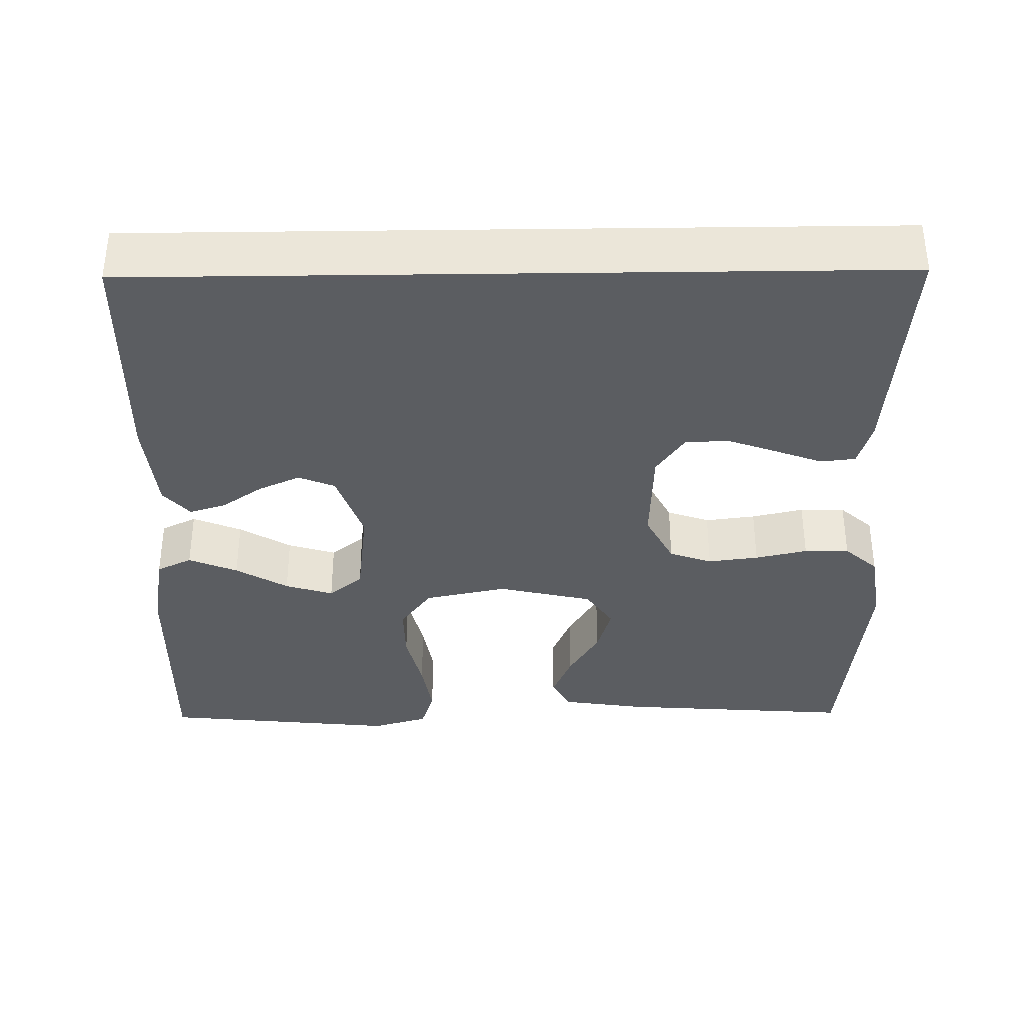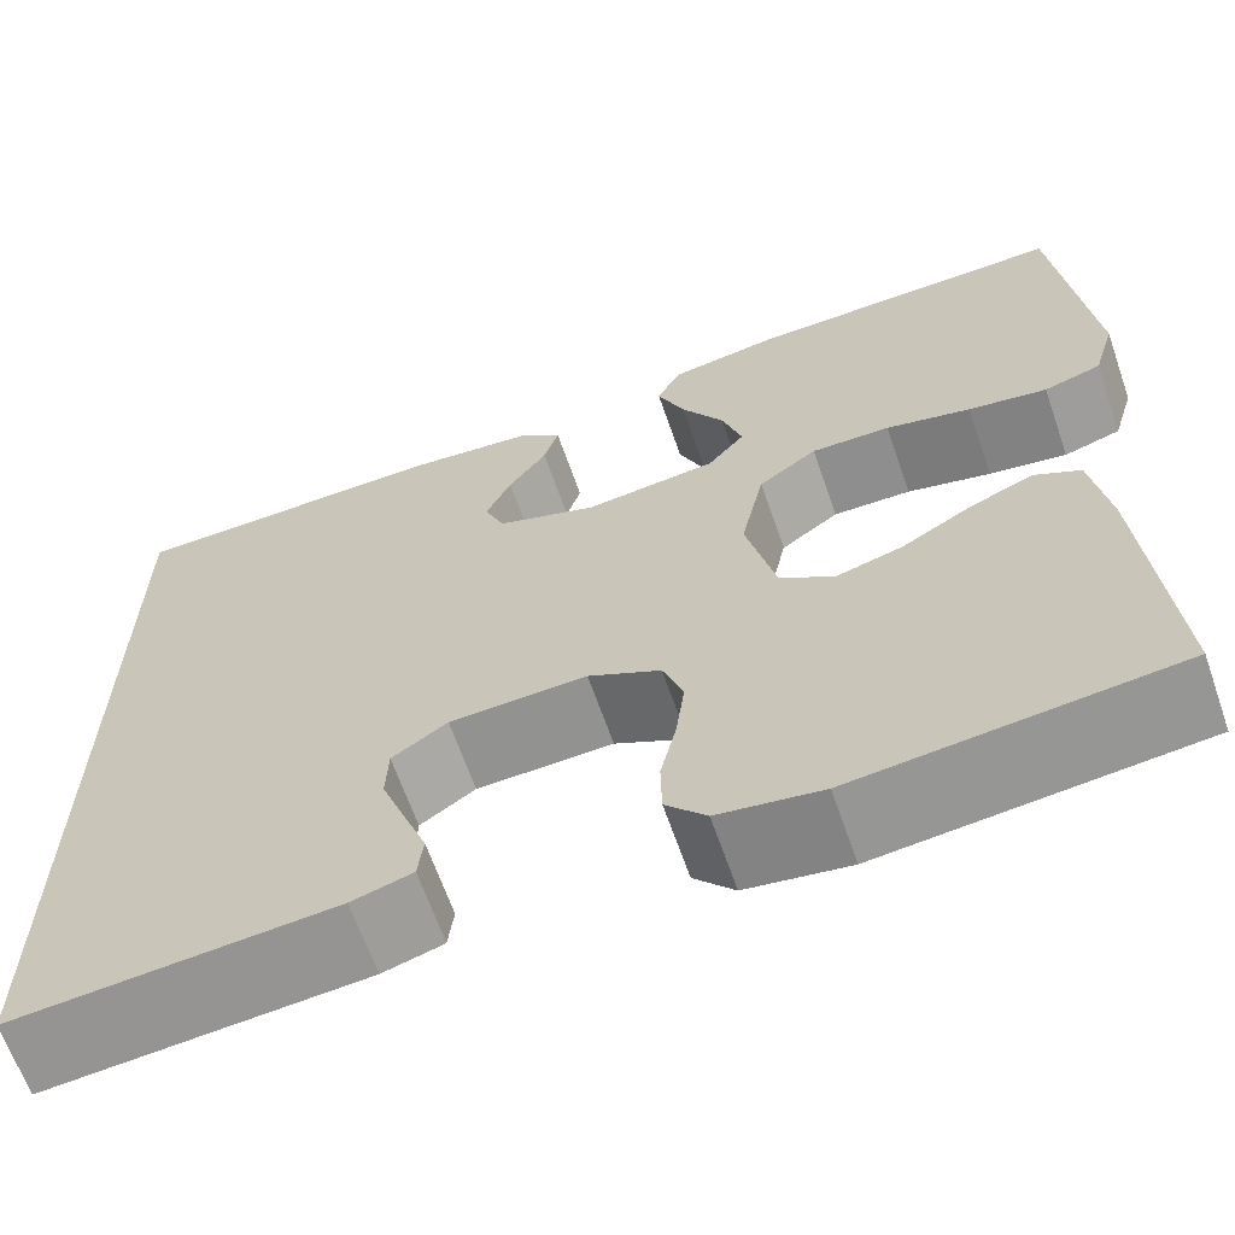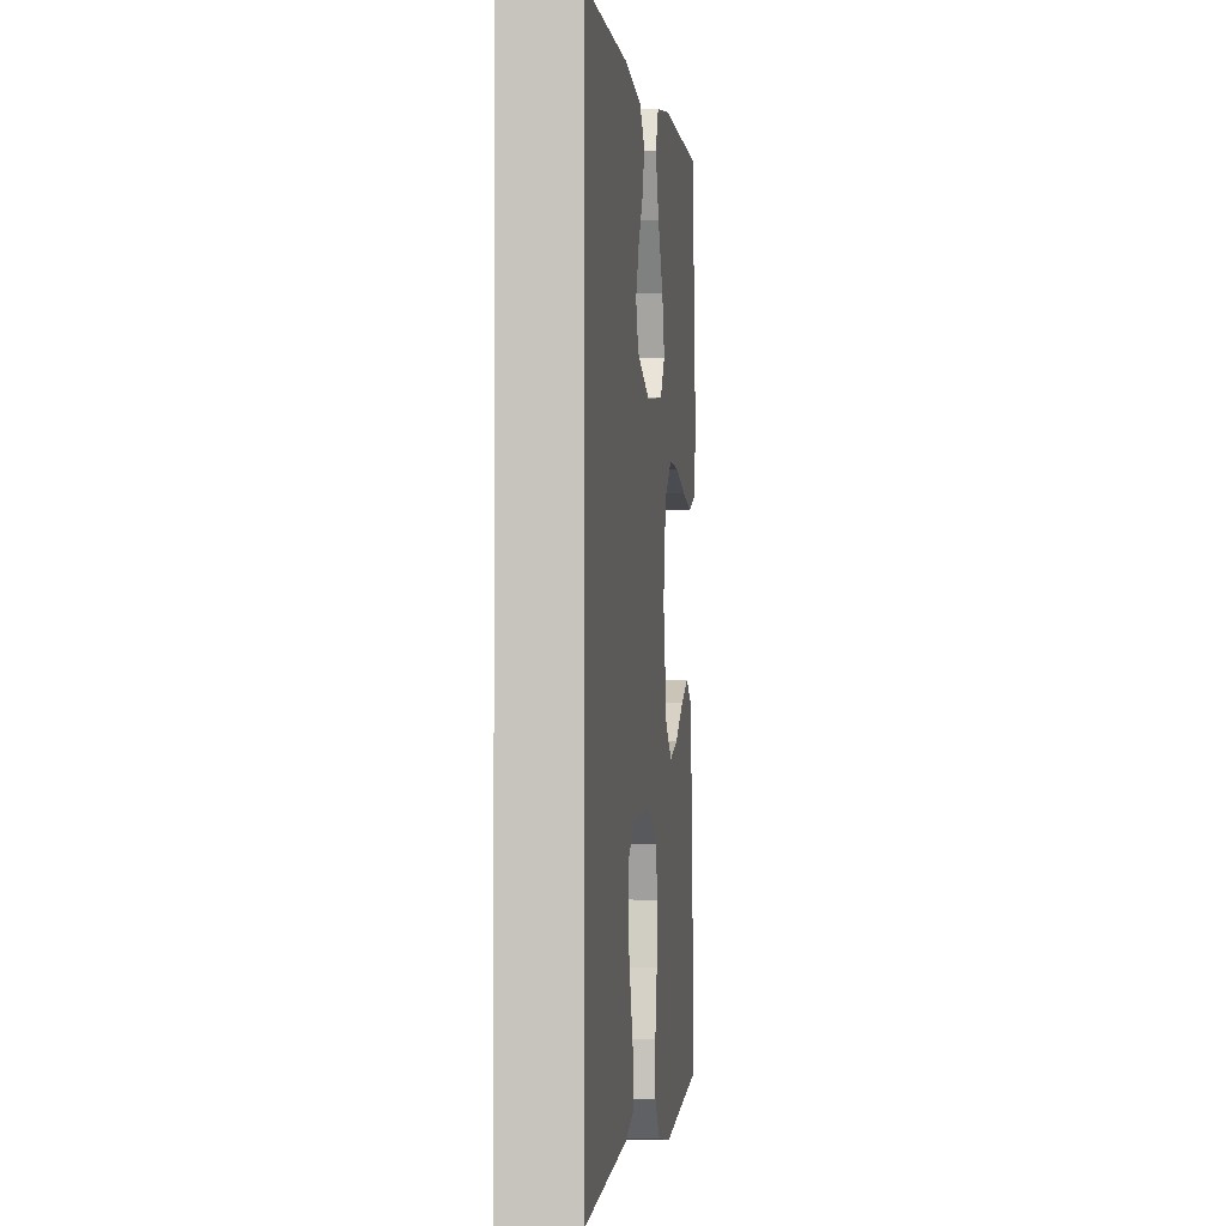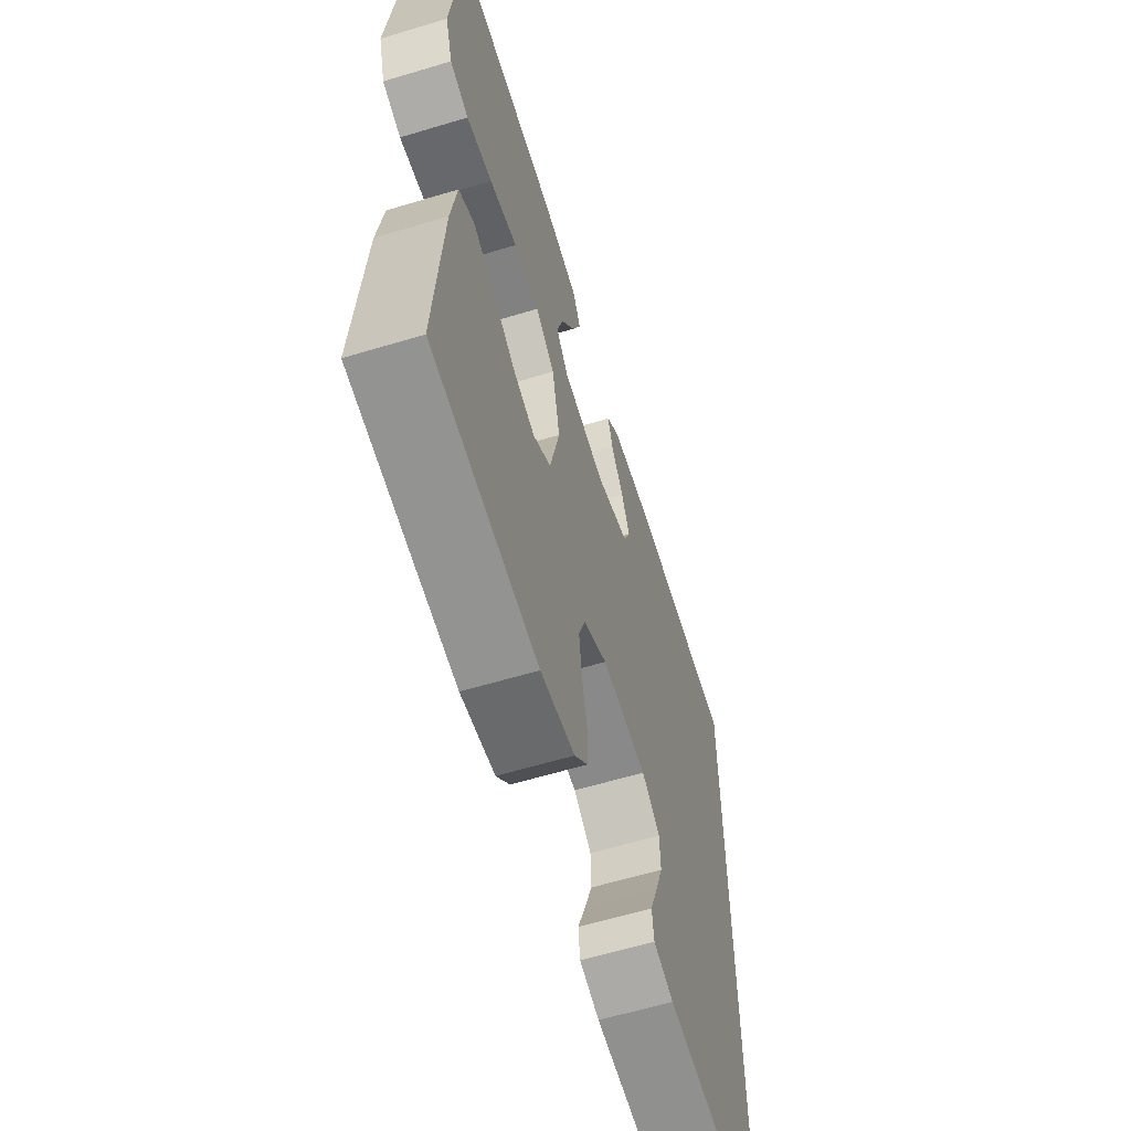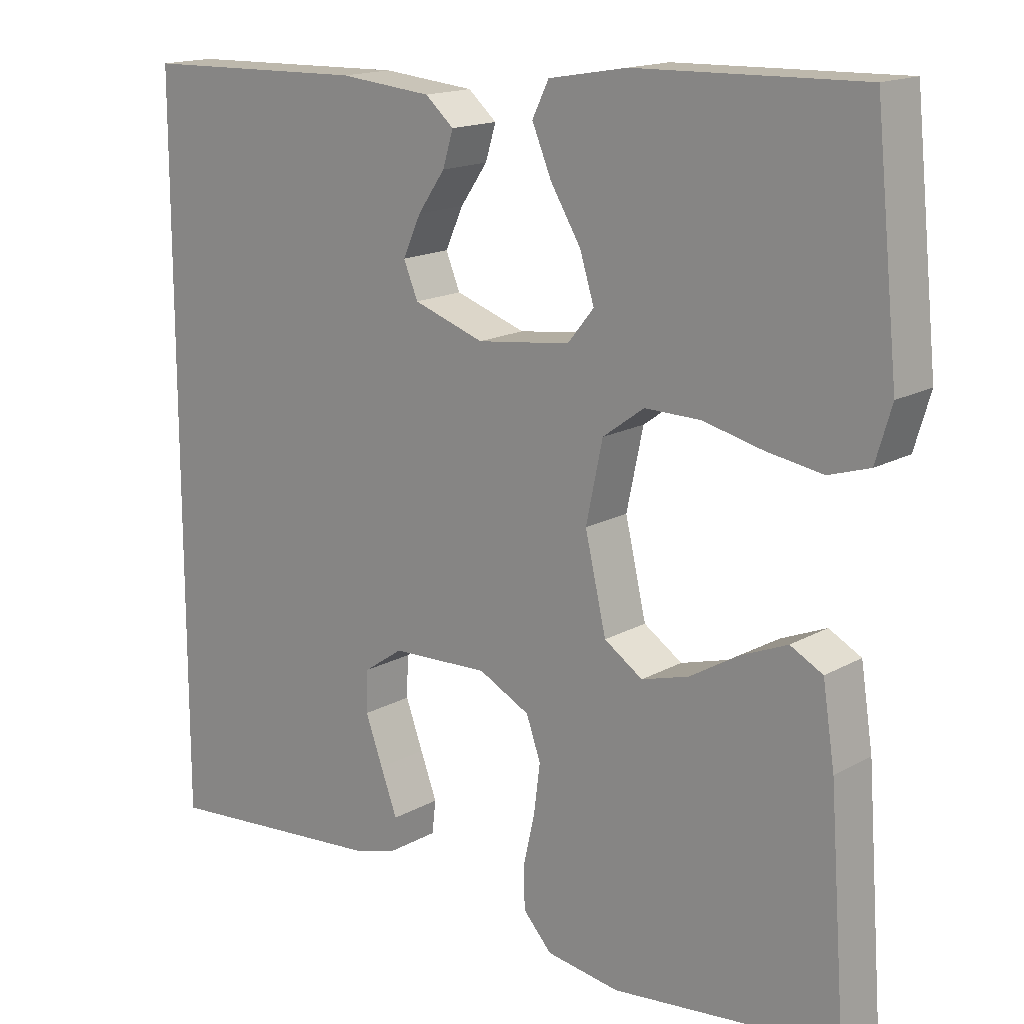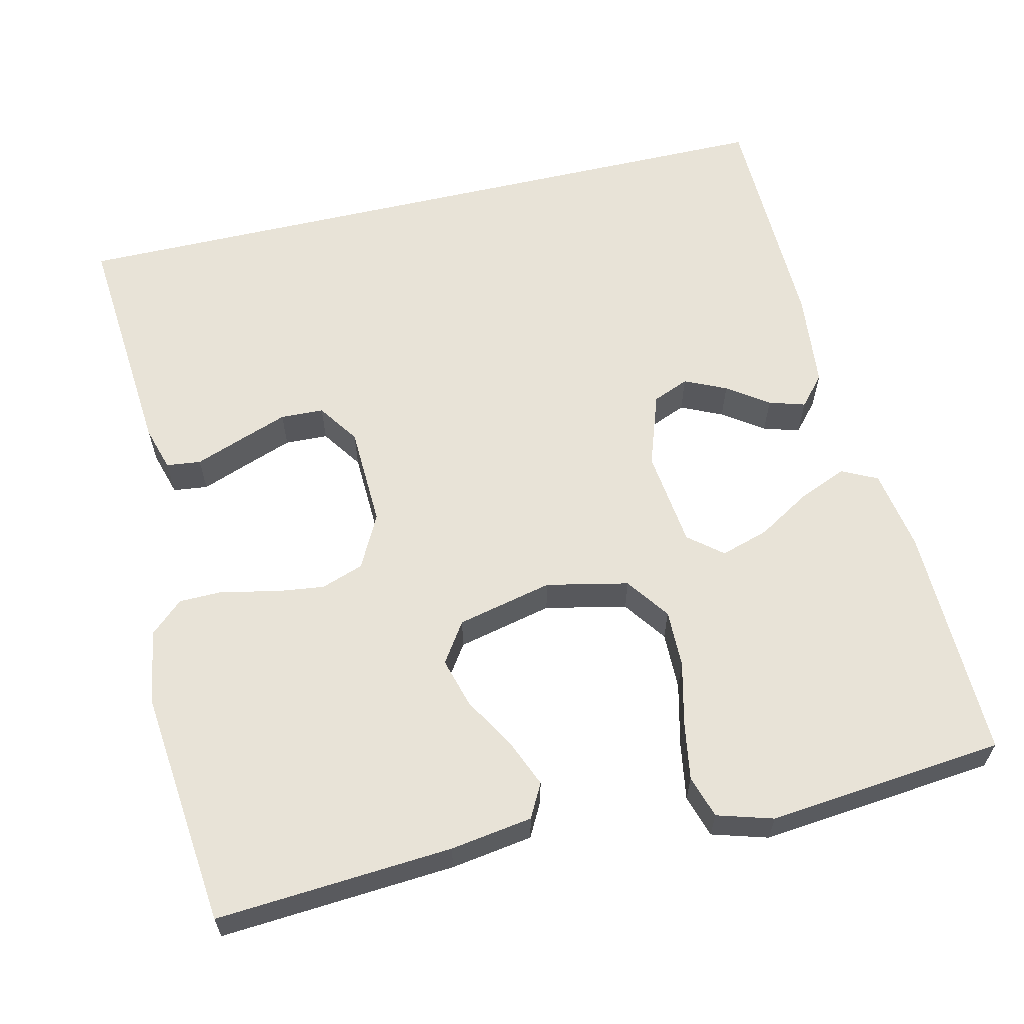
<metadata>
{"format":"obj","ext":"obj","renderer":"f3d","projection":"perspective","resolution":1024,"background":"white","views":[{"elev":-36.0,"azim":90.8,"up":"+Y"},{"elev":-65.3,"azim":-160.8,"up":"+Z"},{"elev":-2.1,"azim":96.3,"up":"+Z"},{"elev":-61.1,"azim":-72.9,"up":"+Z"},{"elev":16.0,"azim":-139.1,"up":"+Z"},{"elev":61.5,"azim":-103.1,"up":"+Y"}]}
</metadata>
<code>
v -0.5 0.07 -0.5
v -0.478 0.07 -0.2
v -0.462 0.07 -0.096
v -0.419 0.07 -0.073
v -0.359 0.07 -0.098
v -0.293 0.07 -0.137
v -0.23 0.07 -0.155
v -0.179 0.07 -0.121
v -0.151 0.07 0
v -0.173 0.07 0.104
v -0.228 0.07 0.144
v -0.302 0.07 0.143
v -0.382 0.07 0.124
v -0.456 0.07 0.112
v -0.51 0.07 0.129
v -0.531 0.07 0.2
v -0.5 0.07 0.5
v -0.2 0.07 0.493
v -0.096 0.07 0.475
v -0.074 0.07 0.43
v -0.1 0.07 0.368
v -0.14 0.07 0.302
v -0.159 0.07 0.241
v -0.124 0.07 0.198
v 0 0.07 0.183
v 0.094 0.07 0.215
v 0.113 0.07 0.261
v 0.089 0.07 0.314
v 0.053 0.07 0.366
v 0.039 0.07 0.412
v 0.077 0.07 0.445
v 0.2 0.07 0.457
v 0.5 0.07 0.45
v 0.5 0.07 -0.503
v 0.2 0.07 -0.478
v 0.143 0.07 -0.461
v 0.138 0.07 -0.417
v 0.16 0.07 -0.358
v 0.183 0.07 -0.295
v 0.181 0.07 -0.24
v 0.129 0.07 -0.204
v 0 0.07 -0.199
v -0.068 0.07 -0.234
v -0.087 0.07 -0.288
v -0.079 0.07 -0.352
v -0.064 0.07 -0.418
v -0.065 0.07 -0.475
v -0.103 0.07 -0.517
v -0.2 0.07 -0.532
v -0.5 0 -0.5
v -0.478 0 -0.2
v -0.462 0 -0.096
v -0.419 0 -0.073
v -0.359 0 -0.098
v -0.293 0 -0.137
v -0.23 0 -0.155
v -0.179 0 -0.121
v -0.151 0 0
v -0.173 0 0.104
v -0.228 0 0.144
v -0.302 0 0.143
v -0.382 0 0.124
v -0.456 0 0.112
v -0.51 0 0.129
v -0.531 0 0.2
v -0.5 0 0.5
v -0.2 0 0.493
v -0.096 0 0.475
v -0.074 0 0.43
v -0.1 0 0.368
v -0.14 0 0.302
v -0.159 0 0.241
v -0.124 0 0.198
v 0 0 0.183
v 0.094 0 0.215
v 0.113 0 0.261
v 0.089 0 0.314
v 0.053 0 0.366
v 0.039 0 0.412
v 0.077 0 0.445
v 0.2 0 0.457
v 0.5 0 0.45
v 0.5 0 -0.503
v 0.2 0 -0.478
v 0.143 0 -0.461
v 0.138 0 -0.417
v 0.16 0 -0.358
v 0.183 0 -0.295
v 0.181 0 -0.24
v 0.129 0 -0.204
v 0 0 -0.199
v -0.068 0 -0.234
v -0.087 0 -0.288
v -0.079 0 -0.352
v -0.064 0 -0.418
v -0.065 0 -0.475
v -0.103 0 -0.517
v -0.2 0 -0.532
f 4 5 6
f 3 4 6
f 2 3 6
f 1 2 6
f 49 1 6
f 48 49 6
f 47 48 6
f 46 47 6
f 45 46 6
f 44 45 6 7
f 43 44 7 8
f 42 43 8 9
f 41 42 9 10
f 40 41 10
f 36 37 38
f 35 36 38
f 34 35 38
f 33 34 38
f 33 38 39
f 31 32 33
f 30 31 33
f 29 30 33
f 28 29 33
f 27 28 33
f 26 27 33
f 20 21 22
f 19 20 22
f 18 19 22
f 17 18 22
f 16 17 22
f 15 16 22
f 14 15 22
f 13 14 22
f 12 13 22
f 11 12 22 23
f 10 11 23 24
f 33 39 40
f 26 33 40
f 25 26 40 10
f 10 24 25
f 55 54 53
f 55 53 52
f 55 52 51
f 55 51 50
f 55 50 98
f 55 98 97
f 55 97 96
f 55 96 95
f 55 95 94
f 56 55 94 93
f 57 56 93 92
f 58 57 92 91
f 59 58 91 90
f 59 90 89
f 87 86 85
f 87 85 84
f 87 84 83
f 87 83 82
f 88 87 82
f 82 81 80
f 82 80 79
f 82 79 78
f 82 78 77
f 82 77 76
f 82 76 75
f 71 70 69
f 71 69 68
f 71 68 67
f 71 67 66
f 71 66 65
f 71 65 64
f 71 64 63
f 71 63 62
f 71 62 61
f 72 71 61 60
f 73 72 60 59
f 89 88 82
f 89 82 75
f 59 89 75 74
f 74 73 59
f 1 50 51 2
f 2 51 52 3
f 3 52 53 4
f 4 53 54 5
f 5 54 55 6
f 6 55 56 7
f 7 56 57 8
f 8 57 58 9
f 9 58 59 10
f 10 59 60 11
f 11 60 61 12
f 12 61 62 13
f 13 62 63 14
f 14 63 64 15
f 15 64 65 16
f 16 65 66 17
f 17 66 67 18
f 18 67 68 19
f 19 68 69 20
f 20 69 70 21
f 21 70 71 22
f 22 71 72 23
f 23 72 73 24
f 24 73 74 25
f 25 74 75 26
f 26 75 76 27
f 27 76 77 28
f 28 77 78 29
f 29 78 79 30
f 30 79 80 31
f 31 80 81 32
f 32 81 82 33
f 33 82 83 34
f 34 83 84 35
f 35 84 85 36
f 36 85 86 37
f 37 86 87 38
f 38 87 88 39
f 39 88 89 40
f 40 89 90 41
f 41 90 91 42
f 42 91 92 43
f 43 92 93 44
f 44 93 94 45
f 45 94 95 46
f 46 95 96 47
f 47 96 97 48
f 48 97 98 49
f 49 98 50 1

</code>
